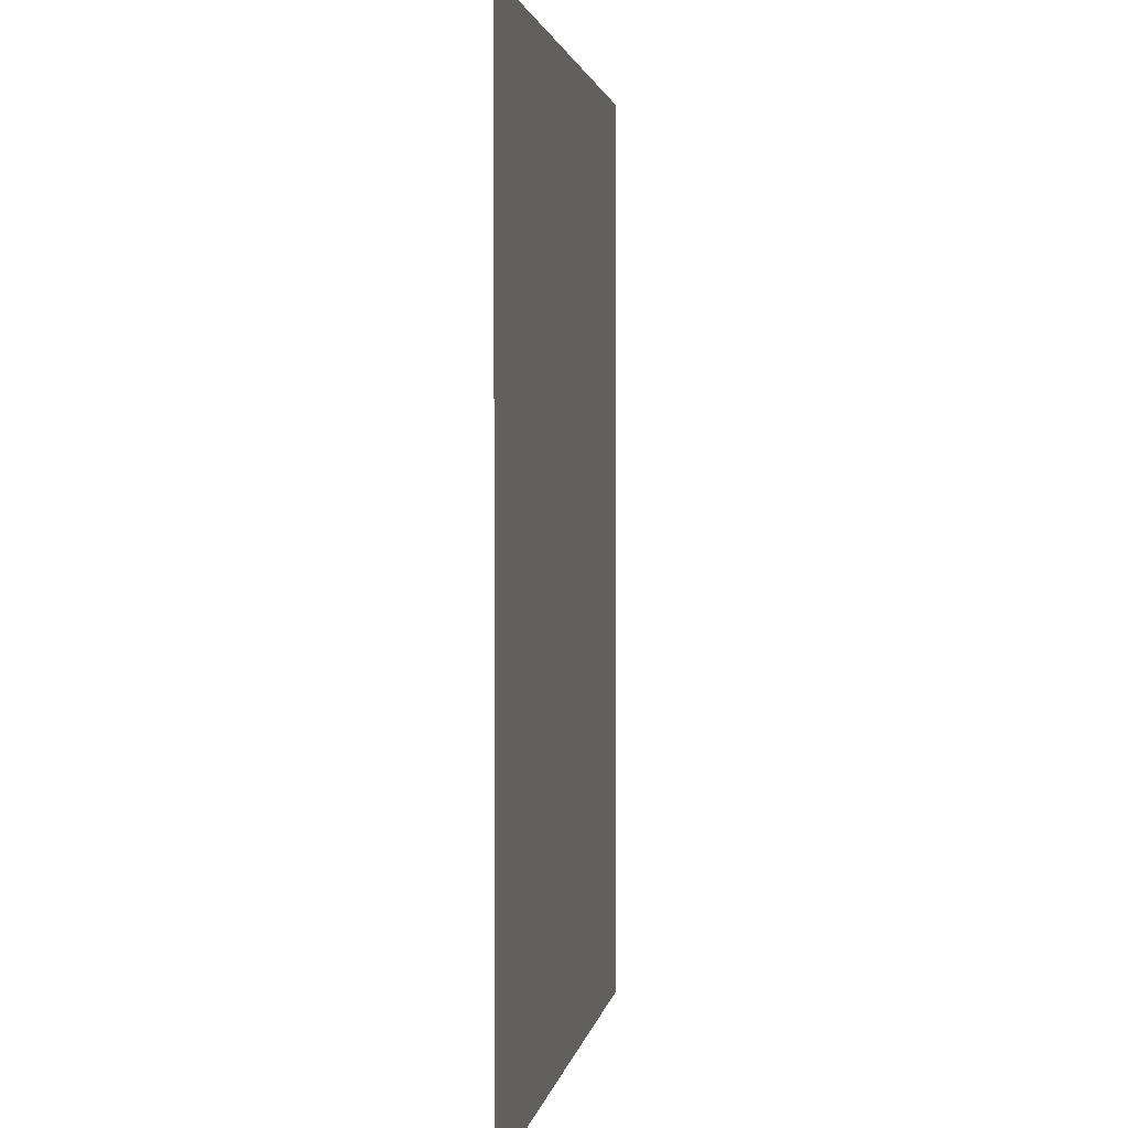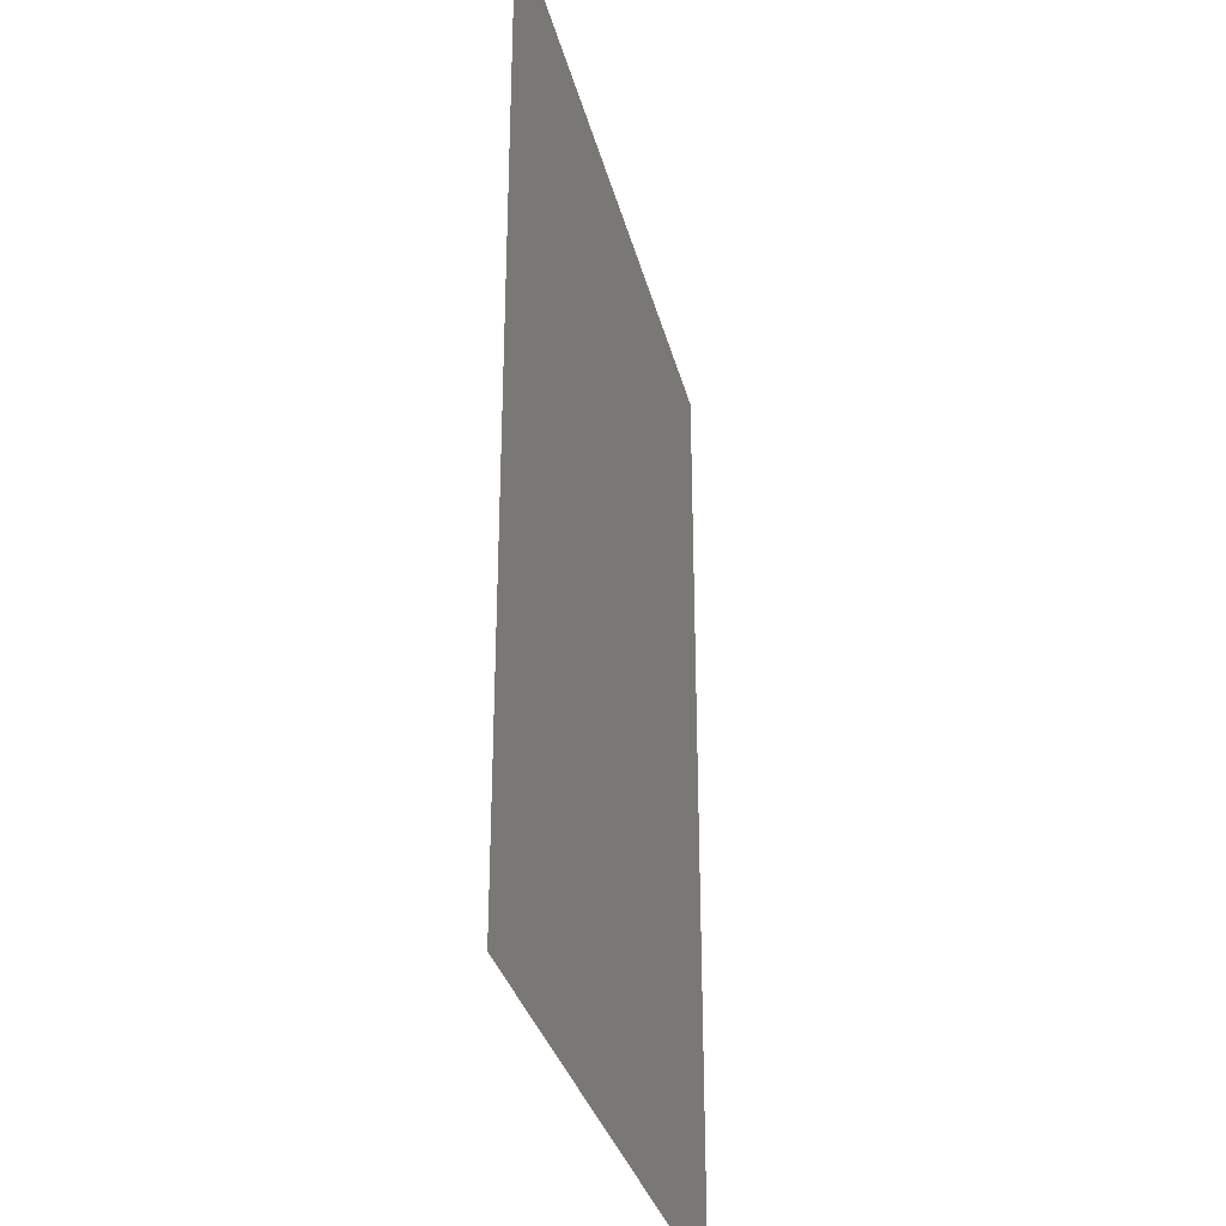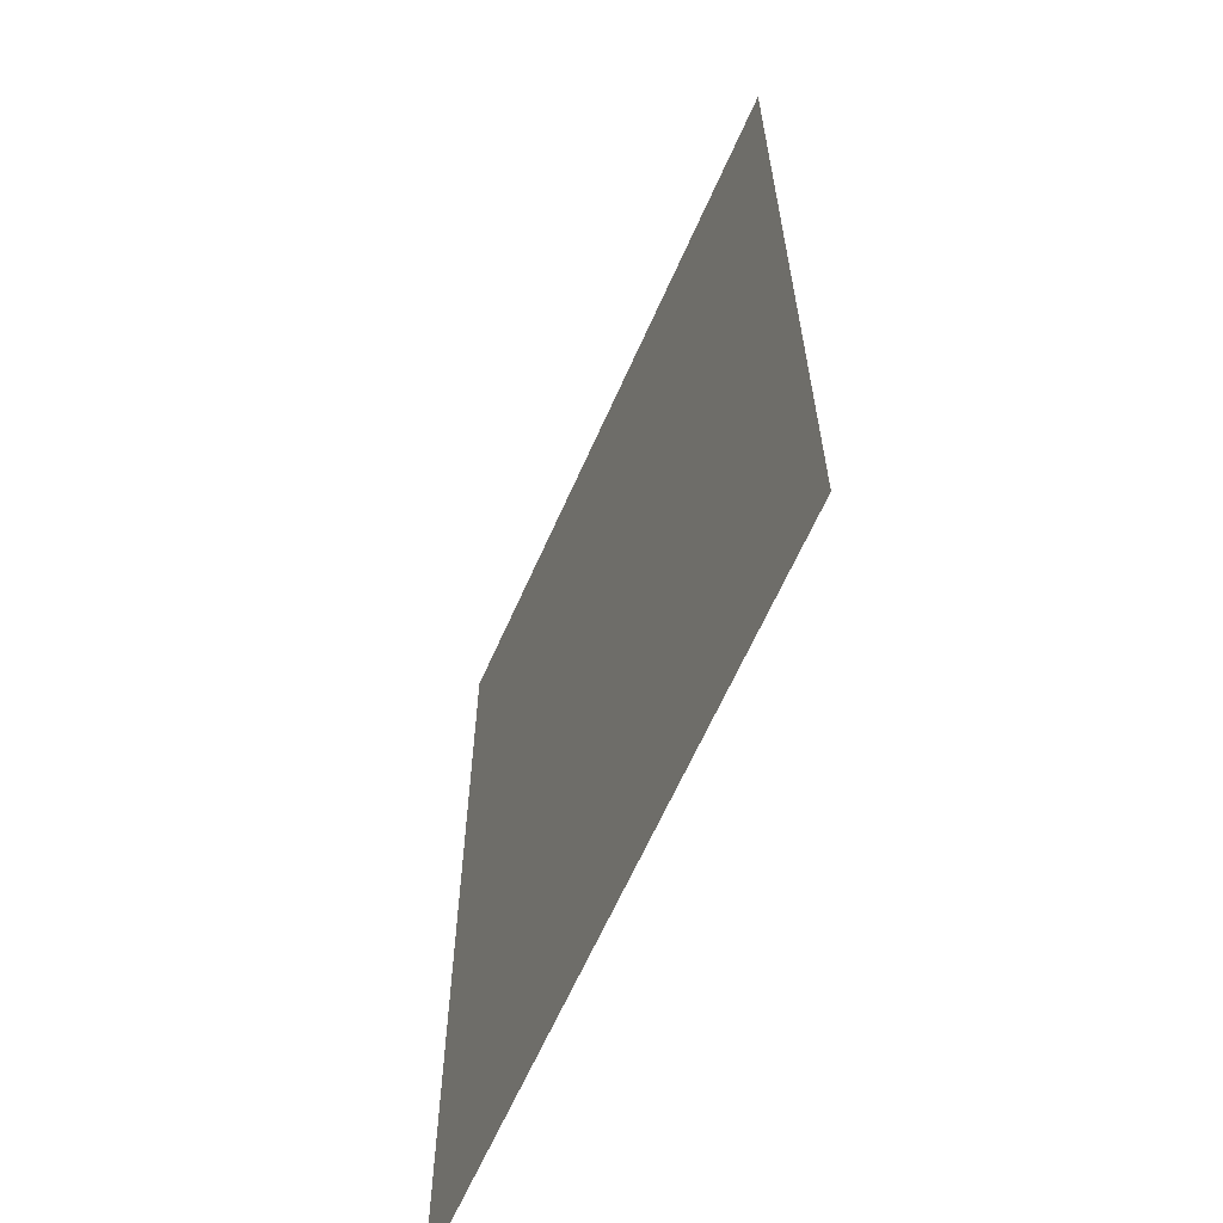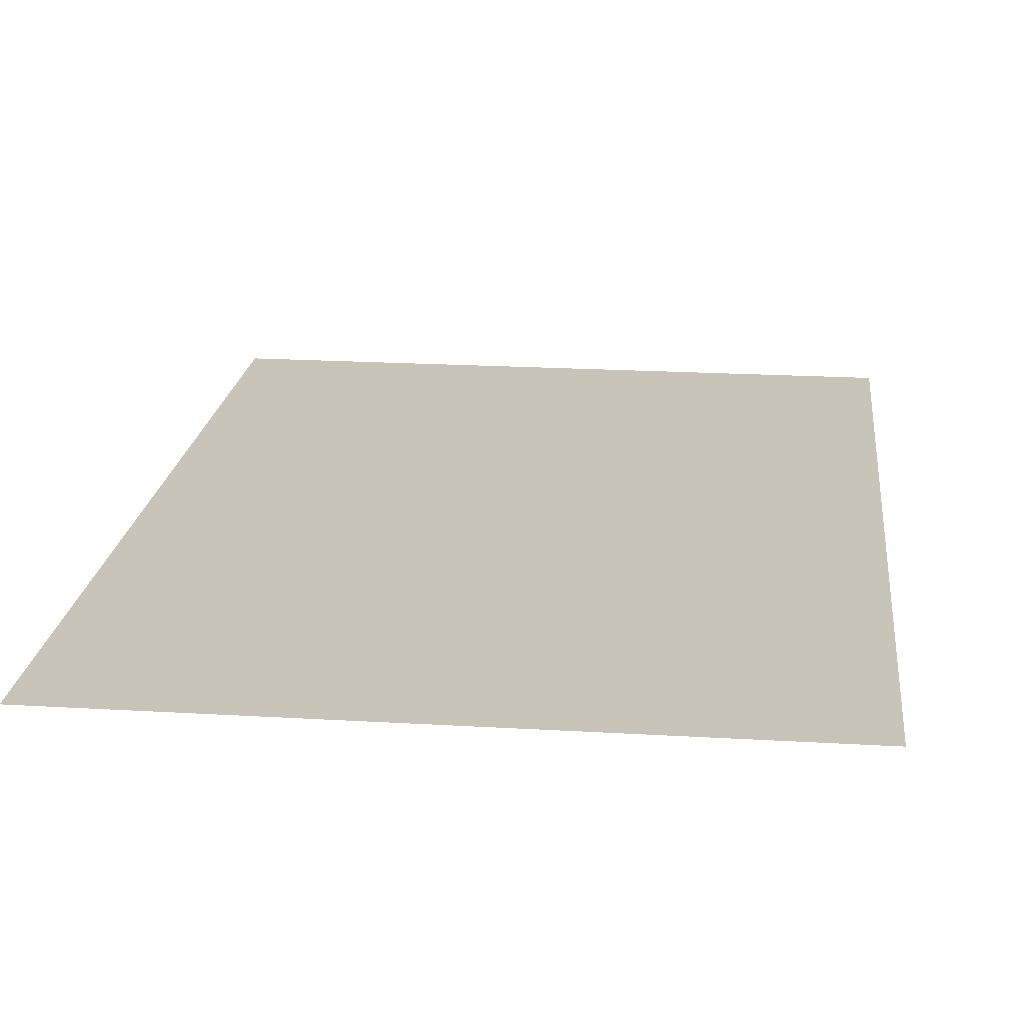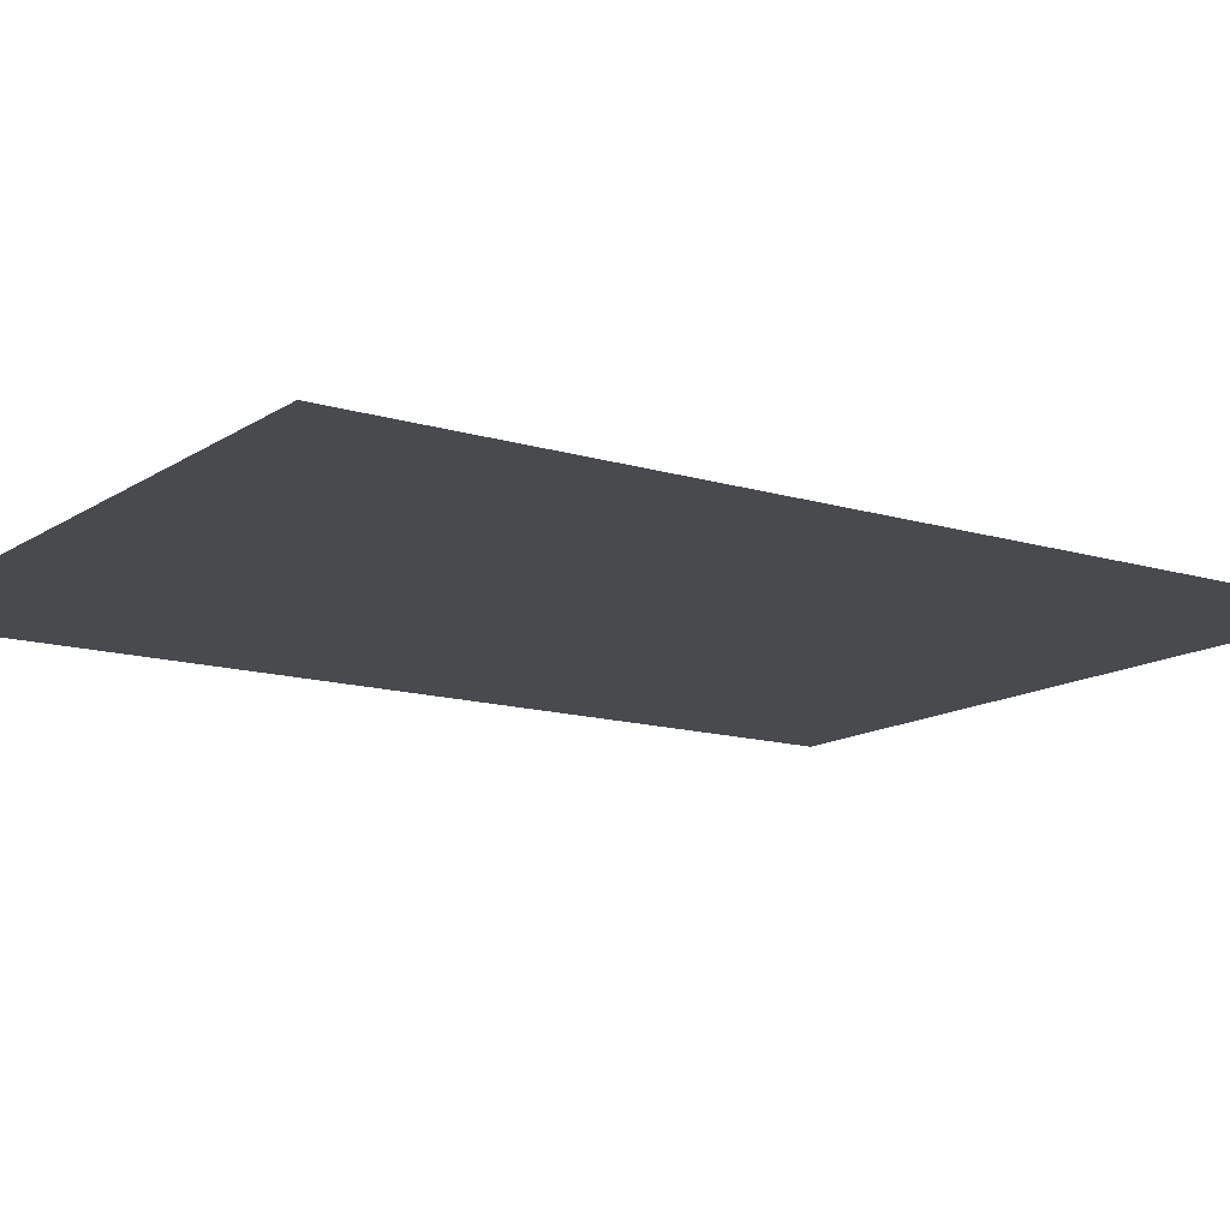
<metadata>
{"format":"obj","ext":"obj","renderer":"f3d","projection":"perspective","resolution":1024,"background":"white","views":[{"elev":2.2,"azim":-80.9,"up":"+Y"},{"elev":-32.2,"azim":-76.4,"up":"+Y"},{"elev":-63.8,"azim":-113.8,"up":"+Y"},{"elev":20.2,"azim":-173.7,"up":"+Z"},{"elev":-13.4,"azim":-124.7,"up":"+Z"}]}
</metadata>
<code>
v -1.175 -1.6 6.823e-07
v 1.181 1.6 -0.002
v 1.181 -1.6 2.703e-07
v -1.175 1.6 6.823e-07
g Upper_End_R_365_31
f 1 3 2
f 4 1 2

</code>
